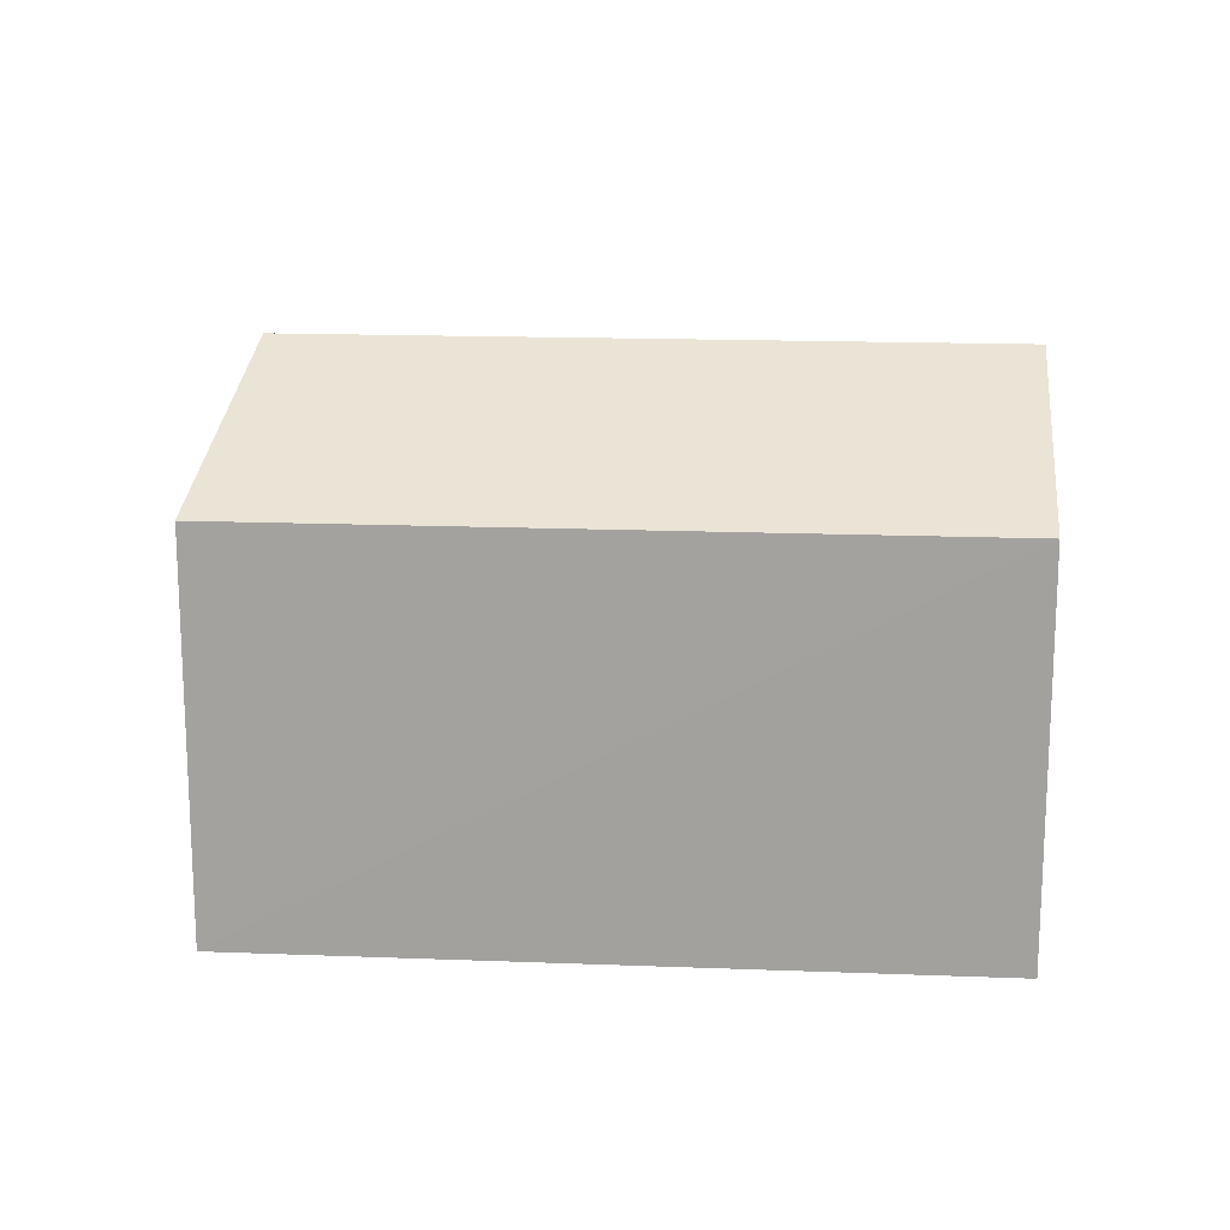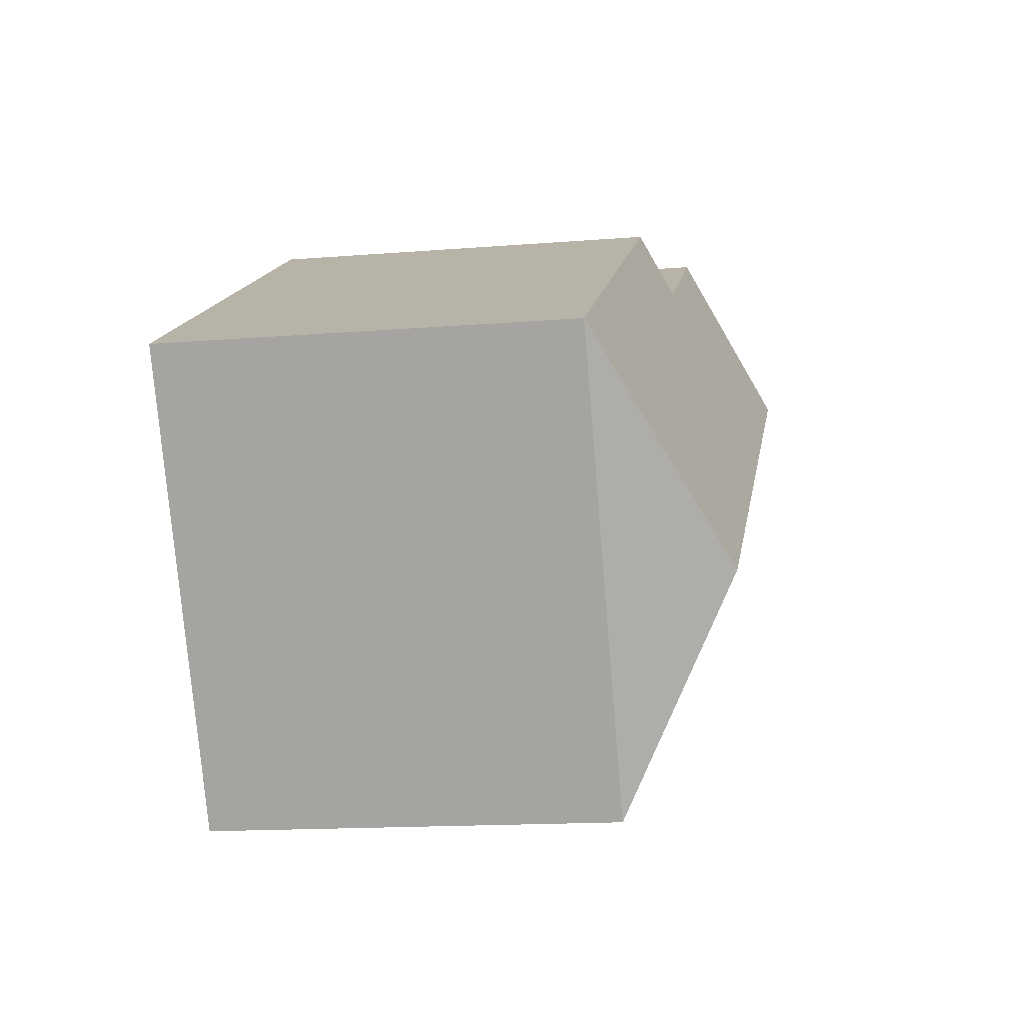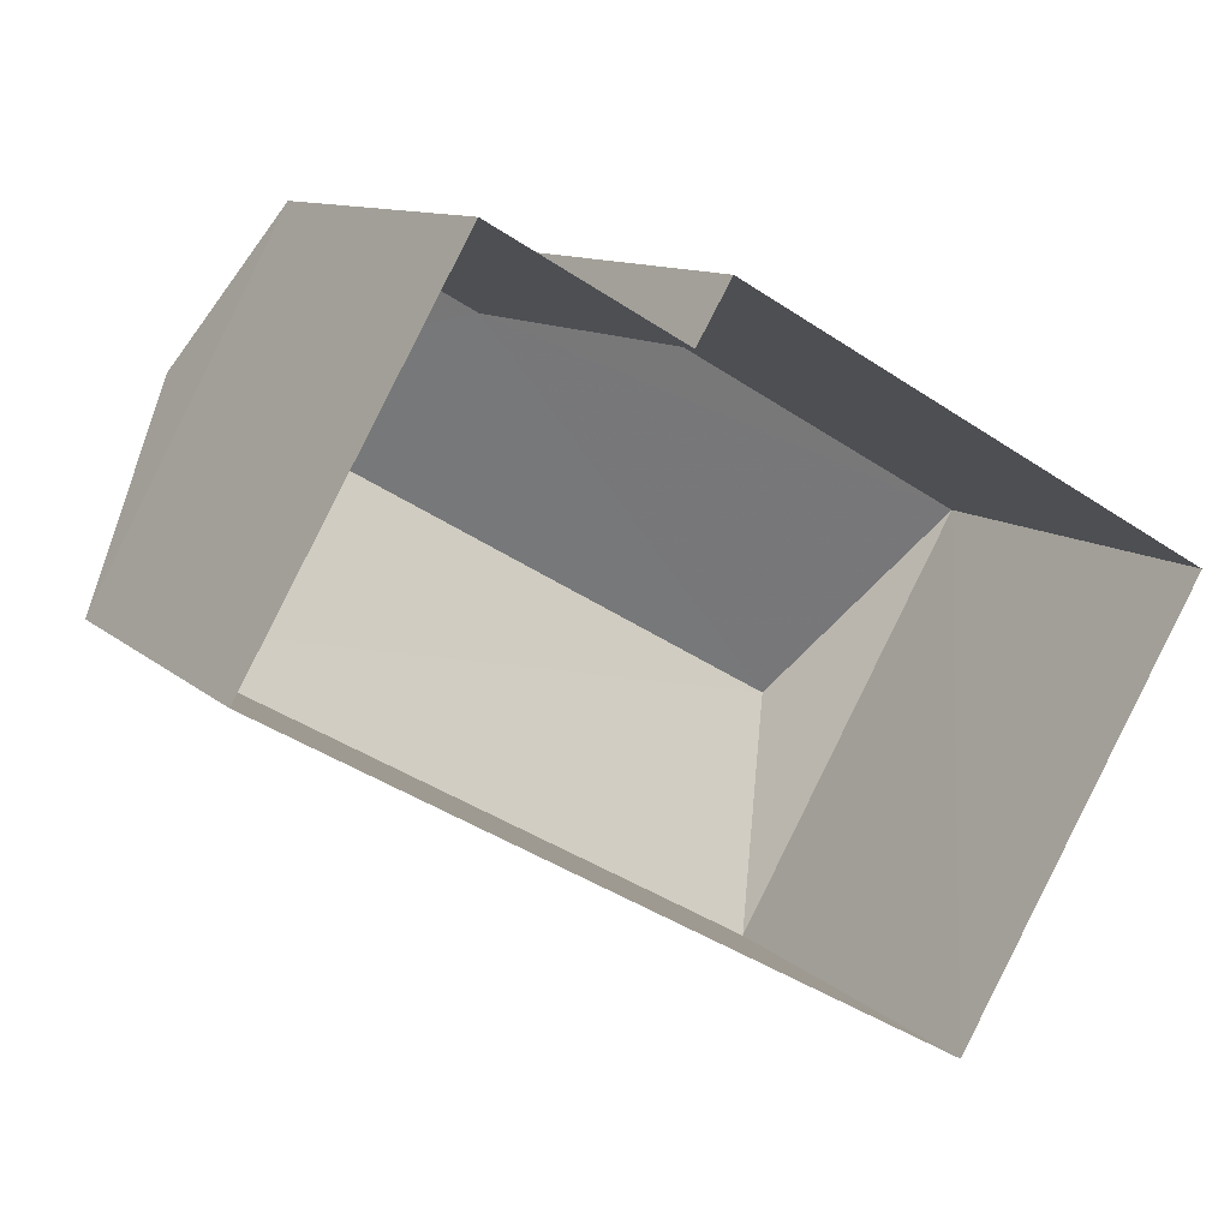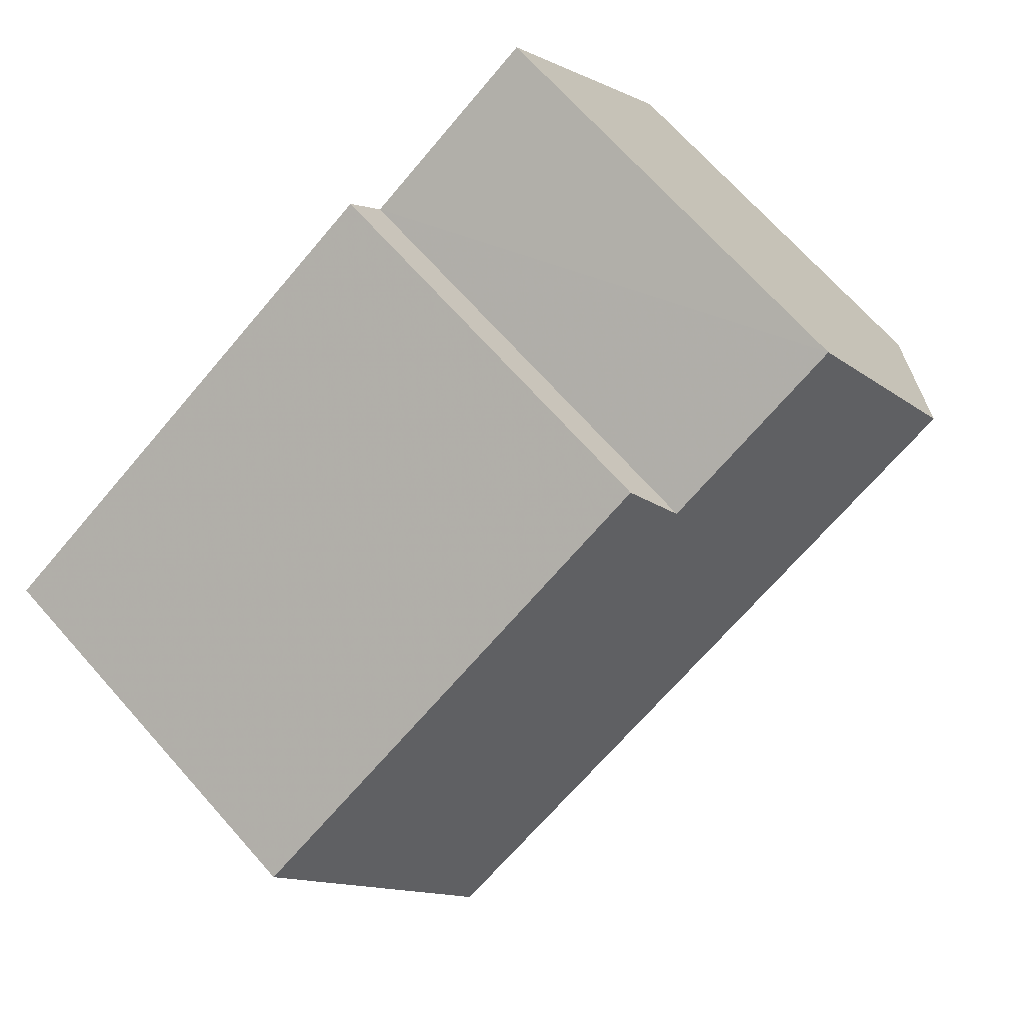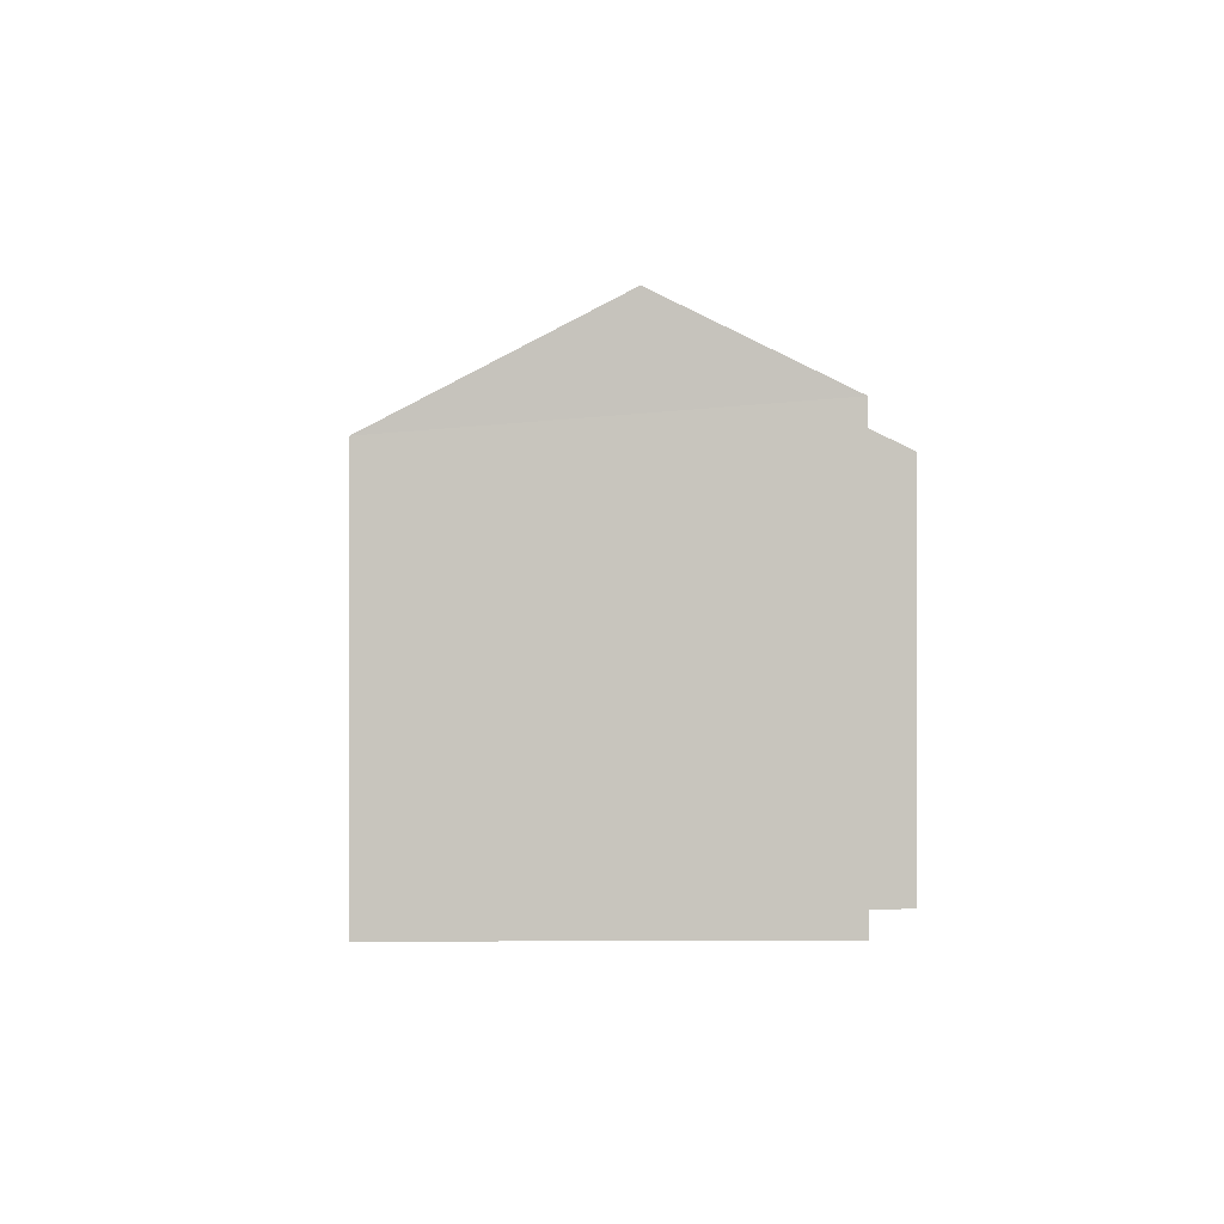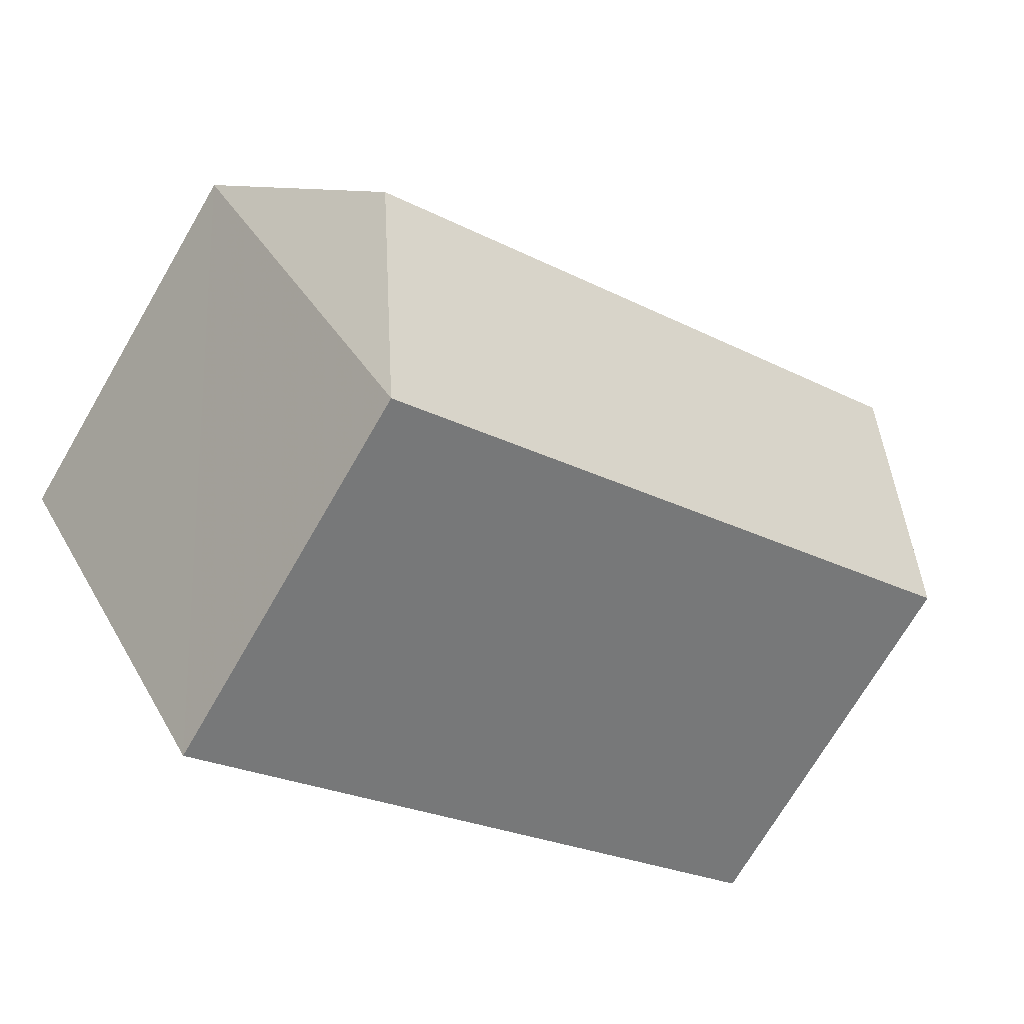
<metadata>
{"format":"obj","ext":"obj","renderer":"f3d","projection":"perspective","resolution":1024,"background":"white","views":[{"elev":16.9,"azim":34.4,"up":"+Z"},{"elev":-15.7,"azim":-80.3,"up":"+Y"},{"elev":10.5,"azim":154.2,"up":"+Y"},{"elev":71.1,"azim":-41.9,"up":"+Y"},{"elev":0.2,"azim":119.1,"up":"+Z"},{"elev":-72.0,"azim":-30.3,"up":"+Y"}]}
</metadata>
<code>
v -3.112e+05 4.318e+04 3.65
v -3.112e+05 4.318e+04 3.655
v -3.112e+05 4.317e+04 3.646
v -3.112e+05 4.318e+04 3.654
v -3.112e+05 4.319e+04 3.656
v -3.112e+05 4.319e+04 3.657
v -3.112e+05 4.318e+04 11.82
v -3.112e+05 4.318e+04 9.947
v -3.112e+05 4.317e+04 9.943
v -3.112e+05 4.318e+04 9.951
v -3.112e+05 4.318e+04 11.83
v -3.112e+05 4.318e+04 10.46
v -3.112e+05 4.319e+04 10.45
v -3.112e+05 4.319e+04 9.952
f 1 2 3
f 3 2 4
f 1 5 2
f 4 2 6
f 7 8 9
f 7 10 11
f 7 9 10
f 11 12 7
f 7 12 8
f 11 13 12
f 8 12 14
f 8 1 3
f 9 8 3
f 14 1 8
f 14 5 1
f 4 6 10
f 10 13 11
f 10 6 13
f 13 6 2
f 12 13 2
f 14 2 5
f 14 12 2
f 10 3 4
f 10 9 3

</code>
